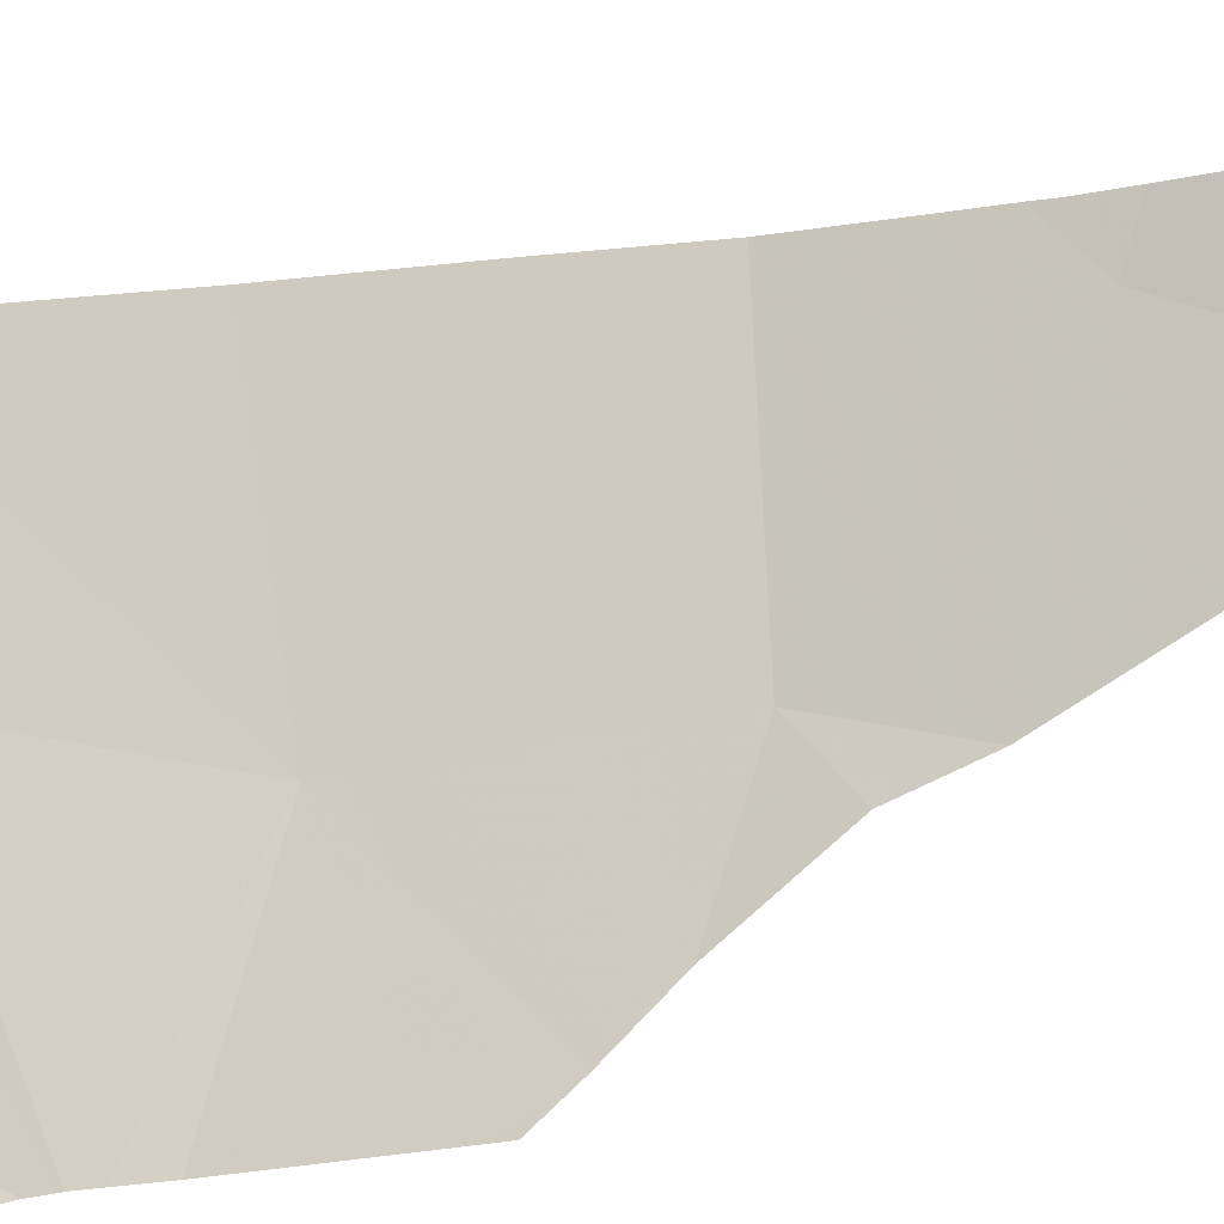
<metadata>
{"format":"obj","ext":"obj","renderer":"f3d","projection":"perspective","resolution":1024,"background":"white","views":[{"elev":9.9,"azim":45.7,"up":"+Y"}]}
</metadata>
<code>
v -131.1 207.2 483.2
v -131.2 207.2 483.2
v -130.6 206.2 500.1
v -130.6 206.2 500.6
v -130.4 206.7 492.2
v -130.3 206.2 499.7
v -130.5 206.2 493.2
v -131.3 206.4 483.3
v -130.5 207.2 489.8
v -130.3 206.3 500.8
v -130.6 207.2 483.2
v -130.9 206.2 483.3
v -130.8 206.4 483.3
v -130.4 207.2 500.7
v -131.2 206.4 483.4
v -131.2 206.4 483.4
v -131.2 206.3 483.5
v -130.4 207.2 483.2
v -130.8 207.2 483.3
v -130.5 207.2 500.8
v -130.9 207.2 500.9
v -130.4 207.2 500.8
v -131.2 206.3 483.5
v -131.2 206.3 483.5
v -131.3 206.3 483.5
v -130.5 206.2 483.2
v -130.5 206.2 493.3
v -130.4 206.3 483.2
v -130.9 206.4 483.3
v -130.4 207.2 483.2
v -130.7 206.3 500.4
v -130.7 206.3 500.6
v -130.9 207.2 483.2
v -130.5 206.2 500.8
v -130.4 206.2 493.9
v -131 207.2 483.2
v -130.8 207.2 483.3
v -130.6 206.4 500.8
v -130.5 206.3 500.8
v -130.6 206.4 500.8
v -131.1 206.4 483.4
v -130.5 206.3 493.4
v -130.5 206.2 493.3
v -130.5 207.2 500.8
v -130.7 207.2 500.9
v -130.5 207.2 500.8
v -130.4 206.4 500.8
v -130.7 206.4 500.6
v -130.4 207.2 500.6
v -130.5 206.2 493.2
v -130.3 206.2 500.8
v -130.5 206.4 493.8
v -130.6 206.5 493.3
v -130.7 206.2 483.3
v -131.1 206.2 483.4
v -130.6 206.2 500.1
v -130.4 206.4 499.6
v -131.3 206.4 483.3
v -130.8 207.2 500.8
v -130.5 206.2 500.8
v -130.8 206.6 499.7
v -130.5 206.6 492.8
v -130.5 207.2 491
v -130.3 206.2 500.8
v -130.5 206.4 494.9
v -130.3 206.2 492.7
v -130.7 206.2 500.4
v -130.4 207.2 500.6
v -131 206.5 483.3
v -130.7 206.3 500.2
v -130.5 206.2 493.2
v -131.1 206.5 483.3
v -130.9 206.2 483.3
v -130.4 207 500.6
v -130.4 207 500.6
v -130.4 207.1 500.6
v -130.4 206.6 483.2
v -130.7 206.8 493.5
v -130.6 206.6 493.4
v -130.7 206.7 493.4
v -130.6 206.2 500.1
v -130.3 206.3 500.8
v -131.2 206.6 483.3
v -130.4 207.2 483.2
v -130.6 207.2 483.2
v -131.2 206.2 483.5
v -131.2 206.5 483.3
v -130.4 206.2 493.1
v -130.4 206.2 494.9
v -130.9 207 483.2
v -130.8 207.1 483.3
v -130.4 207.1 483.2
v -130.3 206.2 500.8
v -131 206.6 483.3
v -131.2 207.1 483.2
v -130.3 206.3 500.8
v -130.5 206.8 483.2
v -130.5 206.6 483.2
v -130.5 207 483.2
v -130.8 206.8 500.8
v -130.8 206.8 500.8
v -130.7 206.7 500.8
v -130.8 206.7 500.8
v -130.5 207.1 500.8
v -130.8 207 500.9
v -130.4 206.9 500.8
v -130.4 207 500.8
v -130.4 207 500.8
v -130.9 207 500.9
v -130.4 206.2 493.6
v -130.3 206.2 492.6
v -130.3 206.9 500.7
v -130.4 207.1 500.8
v -130.4 207.2 500.8
v -130.4 206.2 493.7
v -130.5 206.8 500.8
v -130.4 207 490.1
v -130.9 206.2 483.4
v -130.3 206.9 500.5
v -130.5 206.2 500.8
v -130.3 207.2 500.6
v -131 206.2 483.4
v -130.5 206.2 500.8
v -130.8 206.9 493.3
v -130.8 207 493.6
v -130.4 206.9 491.1
v -130.9 206.9 500.8
v -130.9 206.8 500.7
v -131 207.1 500.8
v -130.8 206.9 500.9
v -130.8 206.8 500.8
v -130.8 206.7 500.8
v -130.7 206.6 500.8
v -130.7 206.6 500.8
v -130.4 207.1 500.6
v -130.4 206.2 493.9
v -130.4 207.1 500.8
v -130.6 206.2 500.1
v -130.4 206.2 494.7
v -130.4 207.2 500.6
v -130.4 207.1 500.6
v -130.4 207.1 500.6
v -130.6 206.2 500.7
v -130.4 207.1 500.8
v -130.6 206.6 500.8
v -130.6 206.5 500.8
v -130.5 206.2 500.8
v -130.8 207.1 494
v -131 206.7 500.1
v -130.9 206.5 500.1
v -131.2 206.2 483.5
v -130.9 206.2 483.3
v -130.4 206.2 493.5
v -130.9 206.7 500.6
v -130.9 206.7 500.3
v -130.5 206.5 493.5
v -130.3 206.3 483.2
v -131 206.6 499.9
v -130.6 206.6 493.8
v -130.7 206.7 493.3
v -130.5 206.2 493.4
v -130.4 206.9 489.8
v -130.6 207.1 490.7
v -130.5 206.7 499.4
v -130.6 206.2 500.6
v -130.8 206.6 499.6
v -130.7 206.2 500.4
v -131.1 206.2 483.5
v -130.5 207.1 491.5
v -131 206.6 499.4
v -131.3 206.7 499.5
v -131.2 206.8 499.6
v -131.1 206.7 499.7
v -131.2 206.7 499.6
v -130.3 206.4 483.2
v -131.1 206.9 500.1
v -131.2 206.8 499.8
v -130.3 206.4 492.3
v -131.3 206.9 499.7
v -130.3 206.5 492.1
v -130.7 206.9 493.7
v -130.6 206.7 494.2
v -130.7 206.7 494.9
v -130.8 207 494.8
v -131.3 206.4 483.3
v -131.3 206.4 483.3
v -131.3 206.4 483.4
v -131.3 206.3 483.4
v -131.3 206.3 483.5
v -130.4 207.2 500.8
v -131.3 206.3 483.5
v -131.3 206.3 483.5
v -131.3 206.3 483.4
v -131.3 206.3 483.5
v -131.3 206.4 483.3
v -131.3 206.5 483.2
v -131.3 206.7 483.3
v -131.3 206.5 483.3
v -131.3 207 483.2
v -131.3 207.1 483.2
v -131.3 206.7 483.3
v -131.3 207.1 500
v -131.3 207.1 499.9
v -131.3 207.1 499.9
v -131.3 206.8 499.6
v -131.3 206.9 499.7
v -131.3 207 499.8
v -131.3 206.9 499.7
v -131.3 206.8 499.5
v -131.3 206.7 499.5
v -130.5 207.2 500.8
v -130.3 206.3 492.5
v -130.8 207.2 500.9
v -130.3 206.3 499.6
v -130.5 207.2 490.1
v -130.5 207.2 491.1
v -130.4 207.2 500.7
v -131 207.2 500.8
v -131 207.2 500.8
v -130.3 206.6 491.8
v -130.8 207.2 494
v -130.3 206.6 483.2
v -130.3 207.2 483.2
v -130.3 206.8 483.2
v -130.3 206.7 483.2
v -130.3 207 483.2
v -130.3 207 483.2
v -130.3 206.9 483.2
v -130.3 206.9 483.2
v -130.3 206.5 500.8
v -130.3 207 500.5
v -130.3 206.9 500.5
v -130.3 207.2 500.6
v -130.3 207.2 500.6
v -130.3 206.9 500.8
v -130.3 206.8 500.8
v -130.3 206.9 500.8
v -130.3 206.8 500.8
v -130.3 206.7 500.8
v -130.3 206.9 500.5
v -130.3 206.9 500.7
v -130.3 206.9 500.7
v -130.3 206.6 500.8
v -130.3 206.7 500.8
v -130.3 206.9 500.8
v -130.3 206.5 500.8
v -130.3 207 500.5
v -130.3 207 500.5
v -130.3 206.9 500.6
v -130.3 206.9 500.7
v -130.3 207.1 500.6
v -130.3 207.1 500.6
v -130.3 207 500.5
v -130.3 207.1 500.6
v -130.3 206.8 489.8
v -130.3 206.8 489.9
v -130.3 206.4 499.6
v -130.3 206.6 499.4
v -130.3 206.9 489.6
v -130.3 206.7 491.5
v -130.3 206.7 491.4
v -130.3 206.7 499.4
v -130.3 206.9 489.6
v -130.3 206.6 490.9
v -130.3 206.7 491
v -130.3 206.8 490.1
v -130.3 207.1 483.2
v -130.3 206.8 489.7
v -130.3 206.7 490.5
v -130.3 206.6 490.6
v -130.3 206.7 490.6
v -130.3 206.7 491.2
v -131.3 206.2 483.5
v -131.3 206.2 483.5
v -130.6 206.2 500.1
v -130.4 206.2 499.8
v -130.4 206.2 493.8
v -130.4 206.2 494.1
v -130.4 206.2 494
v -130.3 206.2 483.2
v -130.3 206.2 483.2
v -130.9 207.2 493.7
v -130.4 207.2 500.6
v -130.4 207.2 500.6
v -131.1 207.2 500.6
v -131.1 207.2 500.5
v -131.1 207.2 500.5
v -130.8 207.2 493.6
v -130.9 207.2 493.3
v -130.9 207.2 493.4
v -130.9 207.2 493.3
v -130.9 207.2 493.3
v -130.9 207.2 493.2
v -130.6 207.2 490.7
v -130.6 207.2 490.8
v -130.7 207.2 492.7
v -130.8 207.2 493.5
v -130.3 207.2 500.6
v -130.4 207.2 500.6
v -130.6 207.2 483.2
v -130.6 207.2 492.3
v -130.5 207.2 492.1
v -130.5 207.2 489.6
v -130.5 207.2 491.8
v -130.5 207.2 491.6
v -130.5 207.2 489.7
v -130.5 207.2 490.4
v -130.5 207.2 491.4
v -130.6 207.2 490.7
v -130.5 207.2 489.7
v -130.6 207.2 490.7
v -130.8 207.2 494
v -130.9 207.2 494.4
v -130.8 207.2 494
v -130.9 207.2 494.8
v -130.5 207.2 491.6
v -131.2 207.2 483.2
v -131.3 207.2 483.2
v -131.1 207.2 500.5
v -131.3 207.2 500
v -130.5 207.2 491.9
v -130.4 207.2 483.2
v -130.3 207.2 483.2
v -130.3 207.2 500.6
v -130.3 207.2 500.6
v -130.5 207.2 489.7
v -130.3 207.2 489.2
f 296 62 293
f 288 125 282
f 13 12 73
f 16 15 187
f 287 154 286
f 151 189 273
f 23 17 24
f 23 24 25
f 295 163 63
f 29 17 168
f 165 31 167
f 93 34 60
f 39 38 40
f 41 15 24
f 42 43 161
f 34 40 120
f 47 39 96
f 39 47 38
f 40 48 32
f 39 40 34
f 120 32 143
f 39 34 82
f 286 128 285
f 285 129 218
f 42 53 43
f 115 42 110
f 275 57 276
f 15 16 24
f 191 25 192
f 17 41 24
f 284 140 121
f 12 29 55
f 15 58 8
f 294 163 295
f 86 23 151
f 24 16 25
f 25 16 188
f 283 135 140
f 57 56 61
f 88 212 66
f 293 62 292
f 28 13 54
f 282 125 221
f 221 148 312
f 29 12 13
f 29 69 17
f 292 160 291
f 69 41 17
f 211 104 44
f 31 70 56
f 41 72 15
f 187 8 195
f 22 114 190
f 190 113 217
f 291 124 289
f 27 53 50
f 67 56 3
f 75 74 76
f 77 28 175
f 79 78 80
f 139 52 278
f 11 84 30
f 322 223 323
f 58 87 83
f 186 58 198
f 290 125 297
f 91 90 85
f 85 92 84
f 15 72 87
f 94 83 72
f 199 95 200
f 94 90 95
f 95 90 36
f 90 91 33
f 197 94 201
f 94 13 97
f 28 77 98
f 90 99 85
f 92 85 226
f 226 99 228
f 97 77 224
f 228 97 229
f 90 94 97
f 101 100 102
f 103 102 100
f 45 104 46
f 107 106 108
f 108 112 75
f 76 113 108
f 104 114 20
f 104 105 116
f 289 125 290
f 281 157 280
f 125 124 78
f 128 127 129
f 100 101 127
f 109 127 130
f 105 130 116
f 130 131 116
f 100 132 103
f 213 105 59
f 127 128 100
f 101 131 130
f 127 101 130
f 134 133 103
f 133 102 103
f 102 116 131
f 132 134 103
f 49 135 68
f 109 129 127
f 130 105 109
f 129 109 219
f 113 76 49
f 108 106 235
f 114 104 137
f 104 107 137
f 280 28 26
f 121 140 141
f 238 116 239
f 142 121 141
f 279 52 35
f 75 76 108
f 76 141 140
f 114 113 190
f 107 144 137
f 135 76 140
f 141 76 74
f 217 113 14
f 113 114 137
f 112 108 237
f 146 133 134
f 239 145 244
f 108 113 144
f 133 145 102
f 108 144 107
f 278 52 279
f 144 113 137
f 243 47 246
f 146 145 133
f 38 47 145
f 145 146 38
f 38 146 40
f 247 75 248
f 249 112 250
f 277 52 115
f 14 113 49
f 125 148 221
f 74 142 141
f 31 149 150
f 75 119 231
f 234 142 252
f 240 75 249
f 283 140 284
f 128 129 285
f 142 74 247
f 276 57 6
f 32 154 155
f 78 79 156
f 202 154 287
f 158 61 56
f 156 159 78
f 156 79 53
f 50 160 7
f 53 79 160
f 79 80 160
f 80 78 124
f 124 125 289
f 62 160 292
f 117 162 255
f 53 42 156
f 298 233 324
f 284 121 299
f 69 72 41
f 15 87 58
f 94 72 69
f 83 87 72
f 257 164 258
f 57 61 166
f 5 62 296
f 275 56 57
f 260 169 261
f 57 166 164
f 218 129 219
f 166 170 164
f 170 166 171
f 173 172 174
f 13 98 97
f 70 31 150
f 68 135 283
f 155 154 176
f 176 154 203
f 205 177 206
f 56 150 158
f 62 5 178
f 216 169 308
f 56 70 150
f 179 176 204
f 273 189 274
f 214 57 257
f 166 61 174
f 173 177 172
f 206 179 208
f 66 212 111
f 19 85 300
f 97 99 90
f 58 83 196
f 13 94 29
f 98 77 97
f 223 92 267
f 49 76 135
f 40 146 134
f 102 131 101
f 100 128 154
f 125 181 148
f 182 148 159
f 171 172 209
f 48 132 154
f 132 100 154
f 40 132 48
f 116 102 145
f 116 106 104
f 107 104 106
f 64 93 60
f 134 132 40
f 31 155 149
f 32 48 154
f 52 159 156
f 156 42 52
f 31 32 155
f 158 149 177
f 154 128 286
f 171 174 172
f 148 181 159
f 160 80 124
f 160 124 291
f 306 162 310
f 59 105 45
f 162 117 9
f 126 163 270
f 7 160 71
f 65 183 184
f 160 62 71
f 166 174 171
f 177 149 176
f 184 182 65
f 304 220 321
f 61 173 174
f 94 69 29
f 13 28 98
f 125 78 181
f 261 126 272
f 163 126 63
f 148 182 313
f 159 52 182
f 78 159 181
f 149 155 176
f 150 149 158
f 307 163 311
f 163 117 269
f 182 52 65
f 313 184 315
f 176 179 177
f 177 173 158
f 158 173 61
f 185 8 186
f 212 62 178
f 51 93 64
f 186 8 58
f 213 109 105
f 187 15 8
f 188 16 187
f 50 53 160
f 189 23 194
f 63 126 216
f 191 23 25
f 57 214 6
f 216 126 169
f 192 25 193
f 193 25 188
f 194 23 191
f 215 117 307
f 195 8 185
f 35 52 136
f 196 83 197
f 27 43 53
f 197 83 94
f 10 47 96
f 198 58 196
f 199 94 95
f 96 39 82
f 200 95 2
f 4 32 165
f 201 94 199
f 82 34 93
f 9 117 215
f 203 154 202
f 3 56 81
f 175 28 157
f 204 176 203
f 157 28 280
f 205 172 177
f 44 104 20
f 71 62 88
f 206 177 179
f 207 179 204
f 178 5 180
f 208 179 207
f 180 5 220
f 209 172 205
f 67 31 56
f 210 171 209
f 20 114 22
f 220 5 302
f 26 28 54
f 222 77 175
f 89 65 139
f 223 84 92
f 224 77 225
f 88 62 212
f 219 109 21
f 225 77 222
f 81 56 138
f 226 85 99
f 227 92 226
f 21 109 213
f 118 12 122
f 228 99 97
f 229 97 224
f 230 47 10
f 122 12 55
f 231 119 232
f 46 104 211
f 232 119 240
f 233 121 234
f 139 65 52
f 234 121 142
f 235 106 236
f 138 56 275
f 110 42 153
f 236 106 238
f 237 108 235
f 45 105 104
f 238 106 116
f 136 52 277
f 239 116 145
f 115 52 42
f 240 119 75
f 241 112 242
f 2 95 317
f 143 32 4
f 242 112 245
f 243 145 47
f 244 145 243
f 1 95 36
f 245 112 237
f 147 34 123
f 36 90 33
f 246 47 230
f 247 74 75
f 123 34 120
f 120 40 32
f 248 75 231
f 249 75 112
f 250 112 241
f 153 42 161
f 251 142 254
f 252 142 251
f 161 43 27
f 253 142 247
f 33 91 37
f 254 142 253
f 60 34 147
f 255 162 268
f 256 117 255
f 167 31 67
f 37 91 19
f 257 57 164
f 19 91 85
f 258 164 262
f 165 32 31
f 169 260 304
f 54 13 152
f 261 169 126
f 55 29 168
f 259 263 306
f 18 84 322
f 151 23 189
f 264 126 271
f 265 126 264
f 86 17 23
f 266 117 256
f 30 84 18
f 267 92 227
f 268 162 263
f 168 17 86
f 269 117 266
f 152 13 73
f 270 163 269
f 271 126 270
f 73 12 118
f 11 85 84
f 272 126 265
f 297 125 288
f 298 121 233
f 299 121 298
f 300 85 11
f 301 5 296
f 302 5 301
f 303 259 326
f 304 260 220
f 305 169 304
f 306 263 162
f 307 117 163
f 308 169 316
f 309 163 294
f 310 162 9
f 311 163 309
f 312 148 314
f 313 182 184
f 314 148 313
f 316 169 305
f 317 95 1
f 318 200 2
f 319 202 287
f 320 202 319
f 321 220 302
f 322 84 223
f 324 233 325
f 326 259 306
f 327 259 303

</code>
